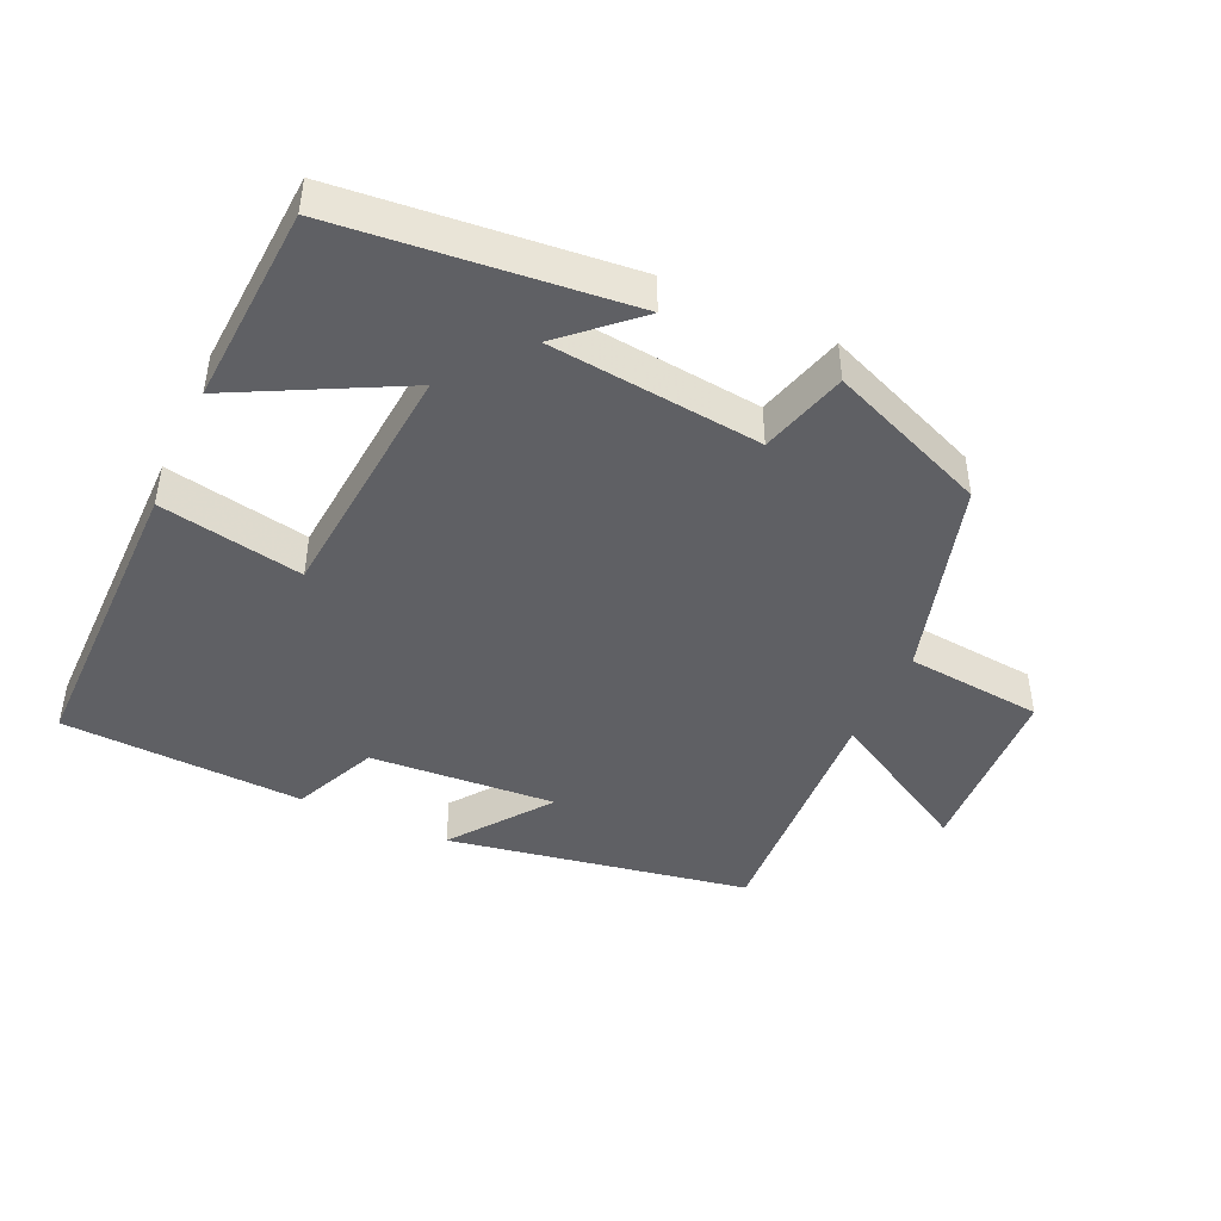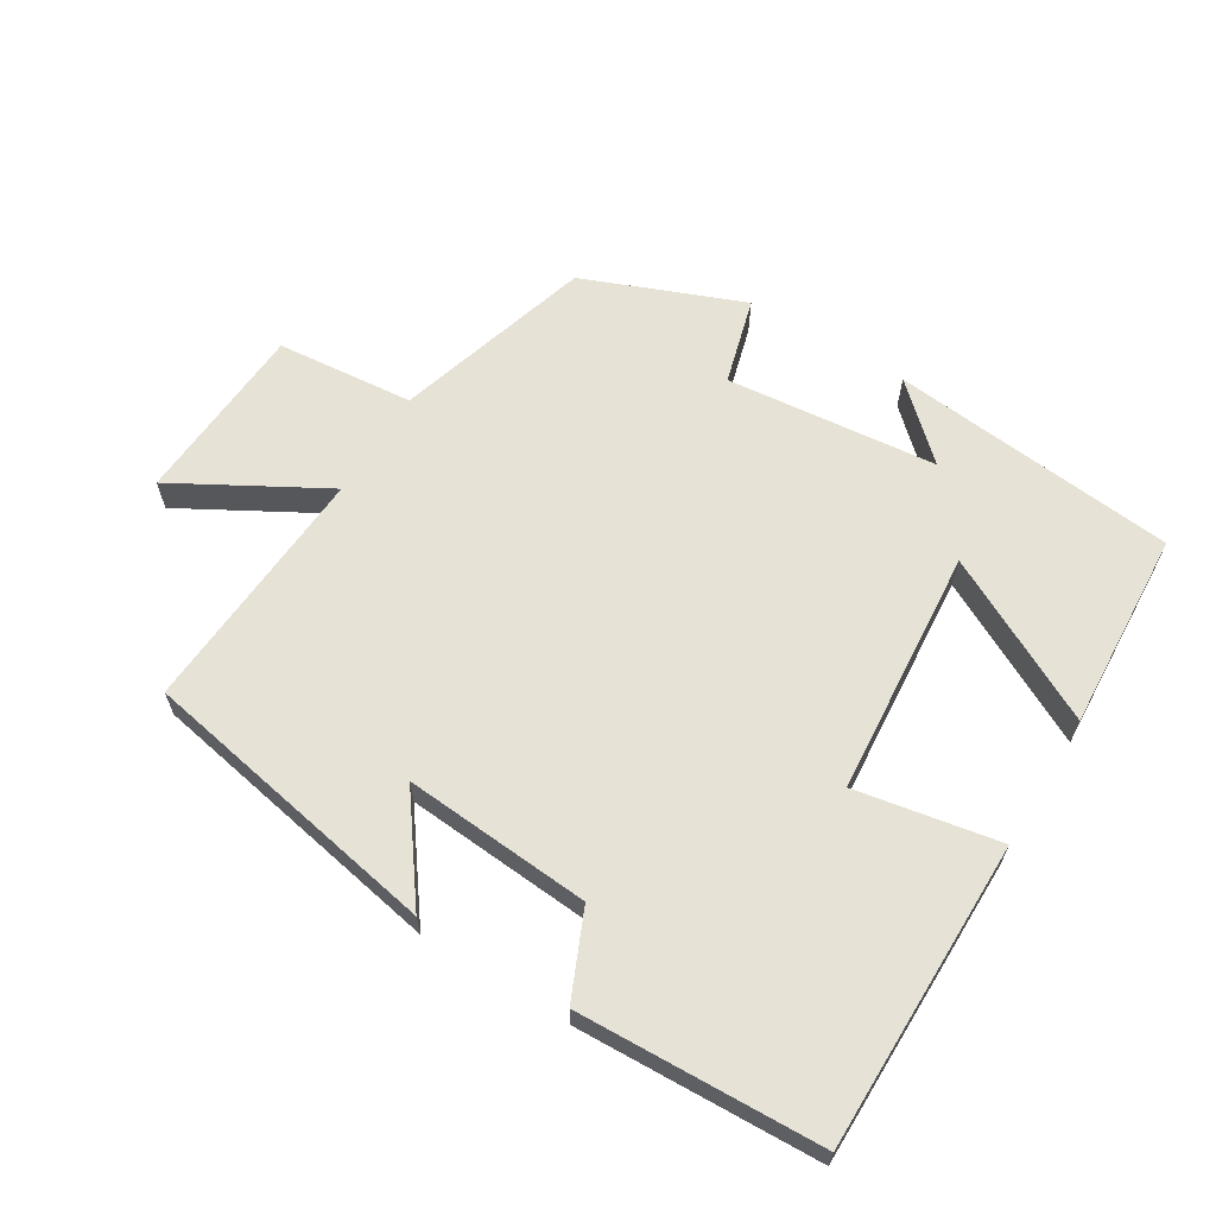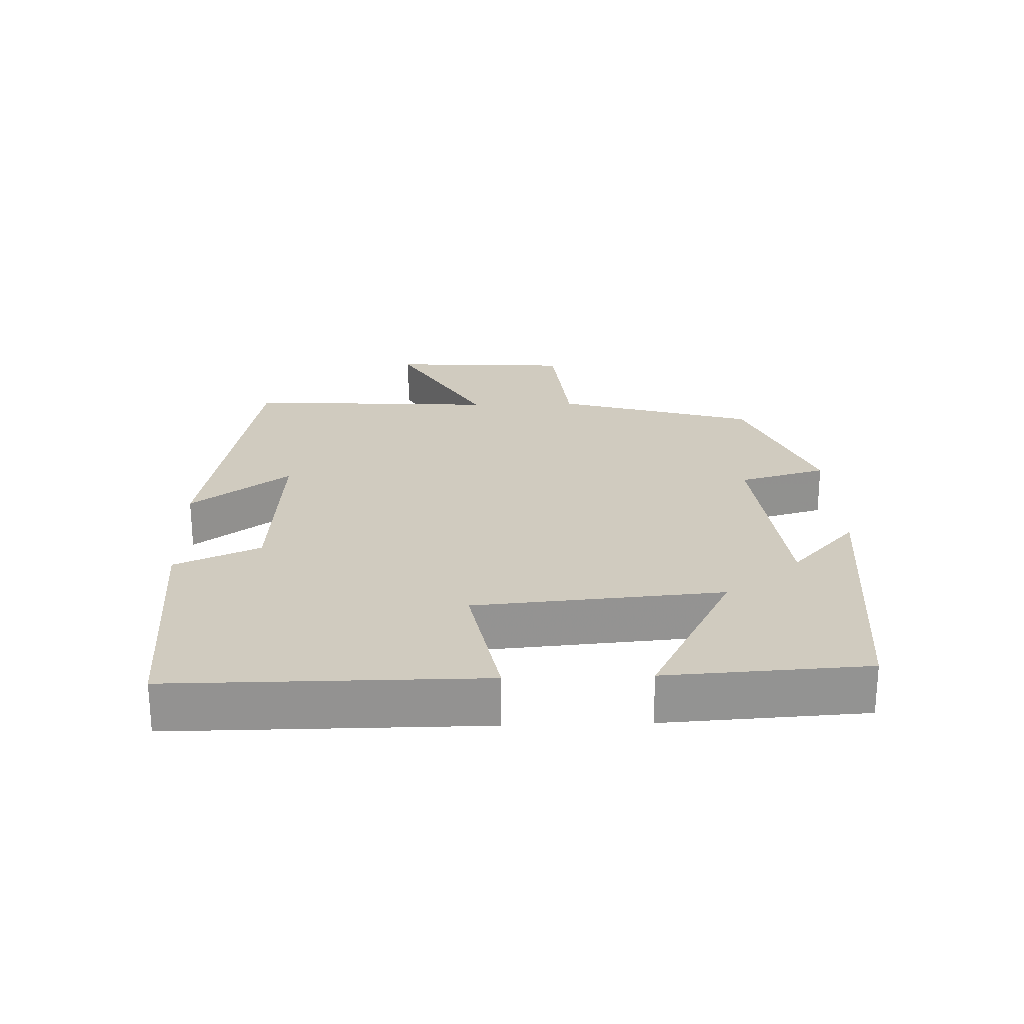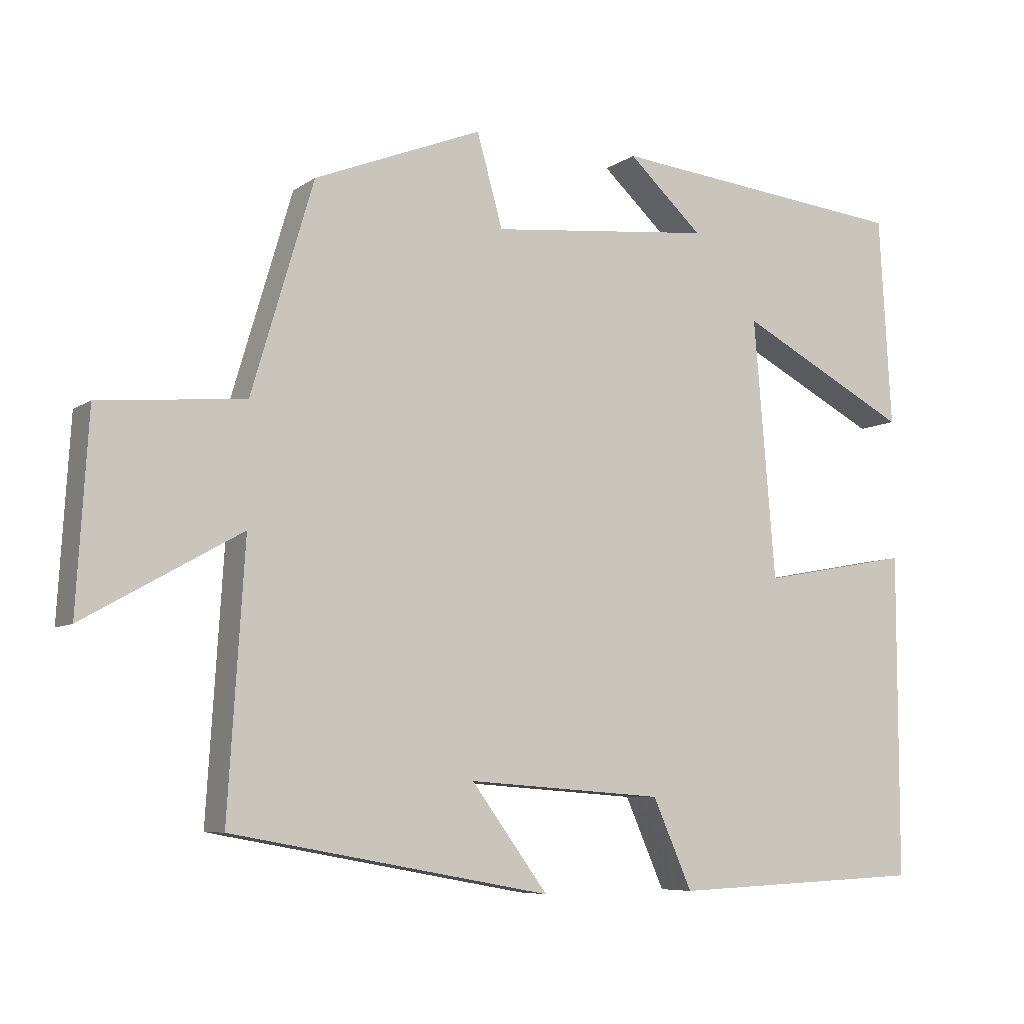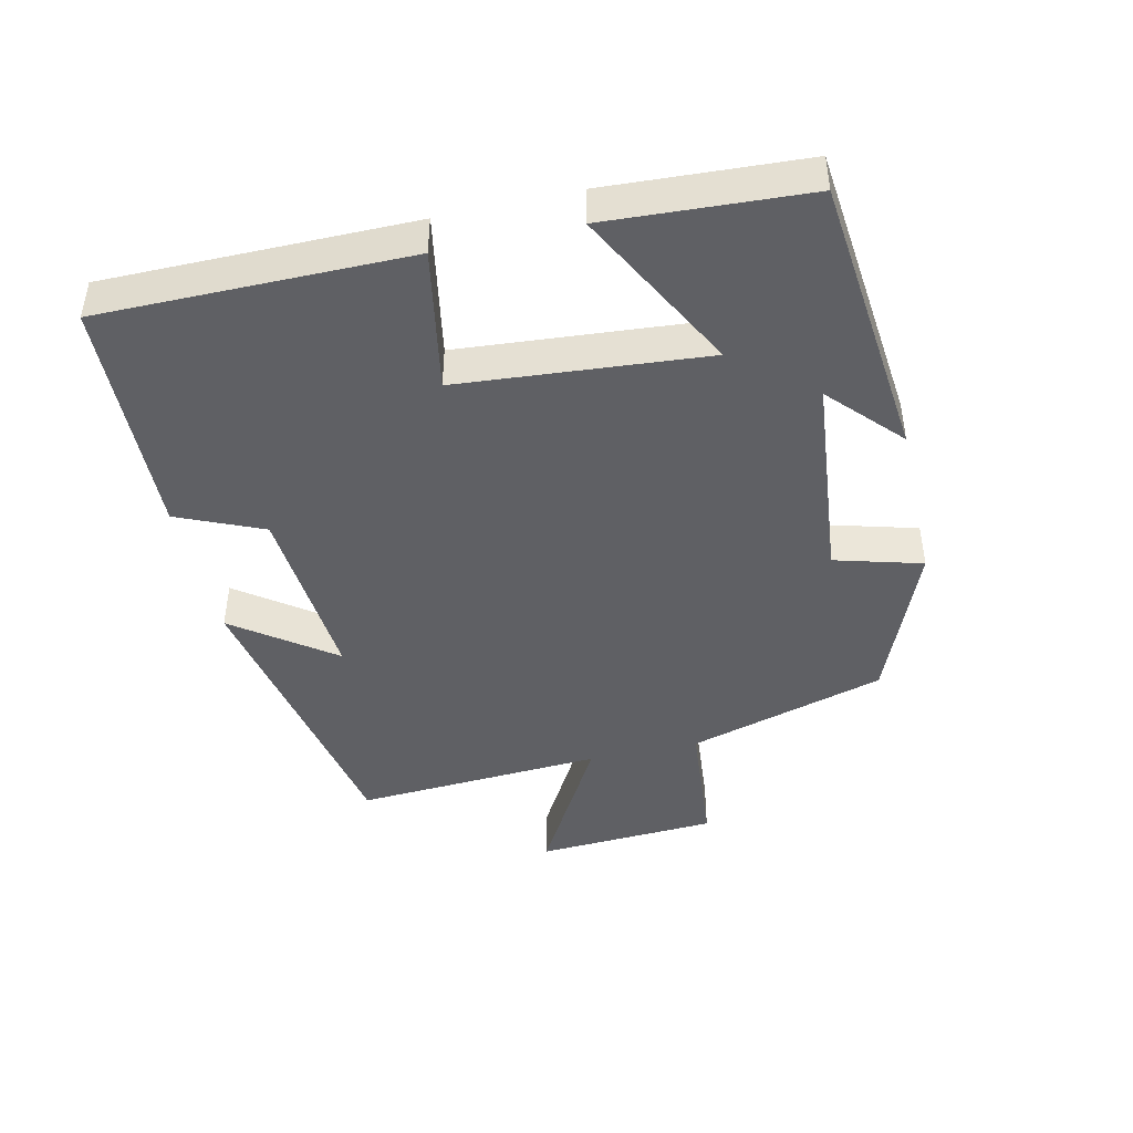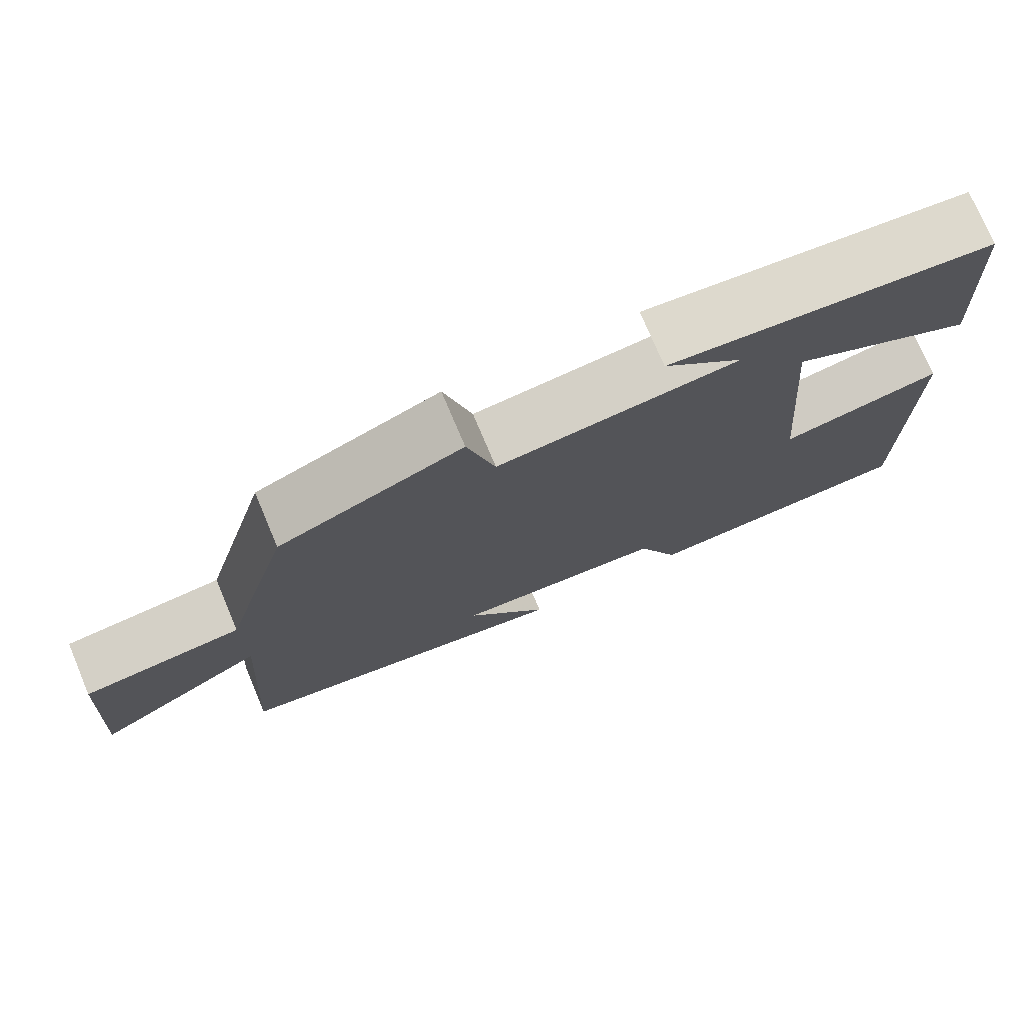
<metadata>
{"format":"obj","ext":"obj","renderer":"f3d","projection":"perspective","resolution":1024,"background":"white","views":[{"elev":-44.4,"azim":-24.8,"up":"+Y"},{"elev":63.3,"azim":-148.4,"up":"+Y"},{"elev":23.7,"azim":-91.9,"up":"+Y"},{"elev":-7.1,"azim":151.2,"up":"+Z"},{"elev":-44.0,"azim":-77.1,"up":"+Y"},{"elev":74.9,"azim":157.1,"up":"+Z"}]}
</metadata>
<code>
v 0.414 0.07 0.406
v 0.5 0.07 0.114
v 0.702 0.07 0.095
v 0.718 0.07 -0.173
v 0.5 0.07 -0.05
v 0.523 0.07 -0.418
v 0.078 0.07 -0.5
v 0.185 0.07 -0.355
v -0.089 0.07 -0.375
v -0.144 0.07 -0.5
v -0.5 0.07 -0.485
v -0.5 0.07 -0.034
v -0.29 0.07 -0.073
v -0.26 0.07 0.289
v -0.5 0.07 0.164
v -0.483 0.07 0.457
v -0.062 0.07 0.5
v -0.166 0.07 0.404
v 0.144 0.07 0.372
v 0.18 0.07 0.5
v 0.414 0 0.406
v 0.5 0 0.114
v 0.702 0 0.095
v 0.718 0 -0.173
v 0.5 0 -0.05
v 0.523 0 -0.418
v 0.078 0 -0.5
v 0.185 0 -0.355
v -0.089 0 -0.375
v -0.144 0 -0.5
v -0.5 0 -0.485
v -0.5 0 -0.034
v -0.29 0 -0.073
v -0.26 0 0.289
v -0.5 0 0.164
v -0.483 0 0.457
v -0.062 0 0.5
v -0.166 0 0.404
v 0.144 0 0.372
v 0.18 0 0.5
f 19 20 1 2
f 18 19 2
f 15 16 17 18
f 14 15 18
f 13 14 18 2
f 11 12 13
f 10 11 13
f 9 10 13
f 8 9 13 2
f 5 6 7 8
f 5 8 2
f 2 3 4 5
f 22 21 40 39
f 22 39 38
f 38 37 36 35
f 38 35 34
f 22 38 34 33
f 33 32 31
f 33 31 30
f 33 30 29
f 22 33 29 28
f 28 27 26 25
f 22 28 25
f 25 24 23 22
f 1 21 22 2
f 2 22 23 3
f 3 23 24 4
f 4 24 25 5
f 5 25 26 6
f 6 26 27 7
f 7 27 28 8
f 8 28 29 9
f 9 29 30 10
f 10 30 31 11
f 11 31 32 12
f 12 32 33 13
f 13 33 34 14
f 14 34 35 15
f 15 35 36 16
f 16 36 37 17
f 17 37 38 18
f 18 38 39 19
f 19 39 40 20
f 20 40 21 1

</code>
